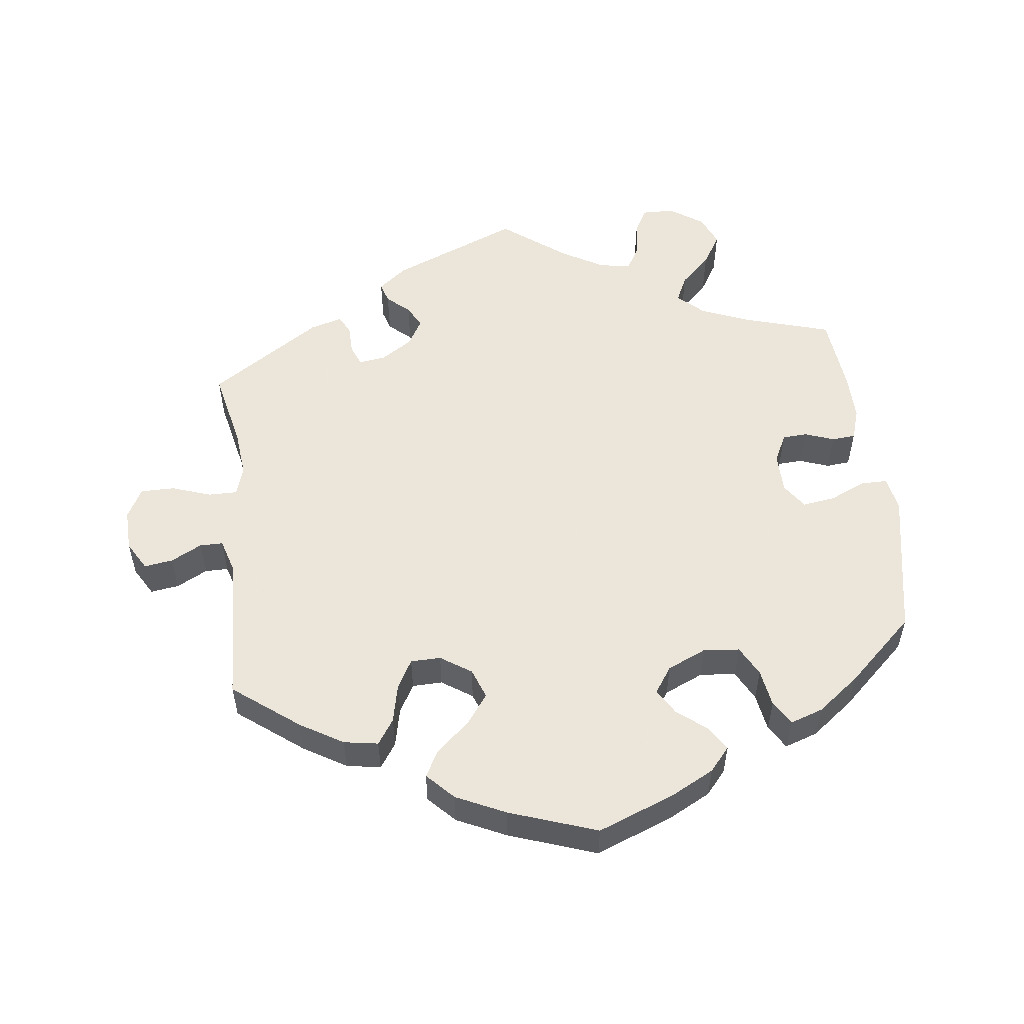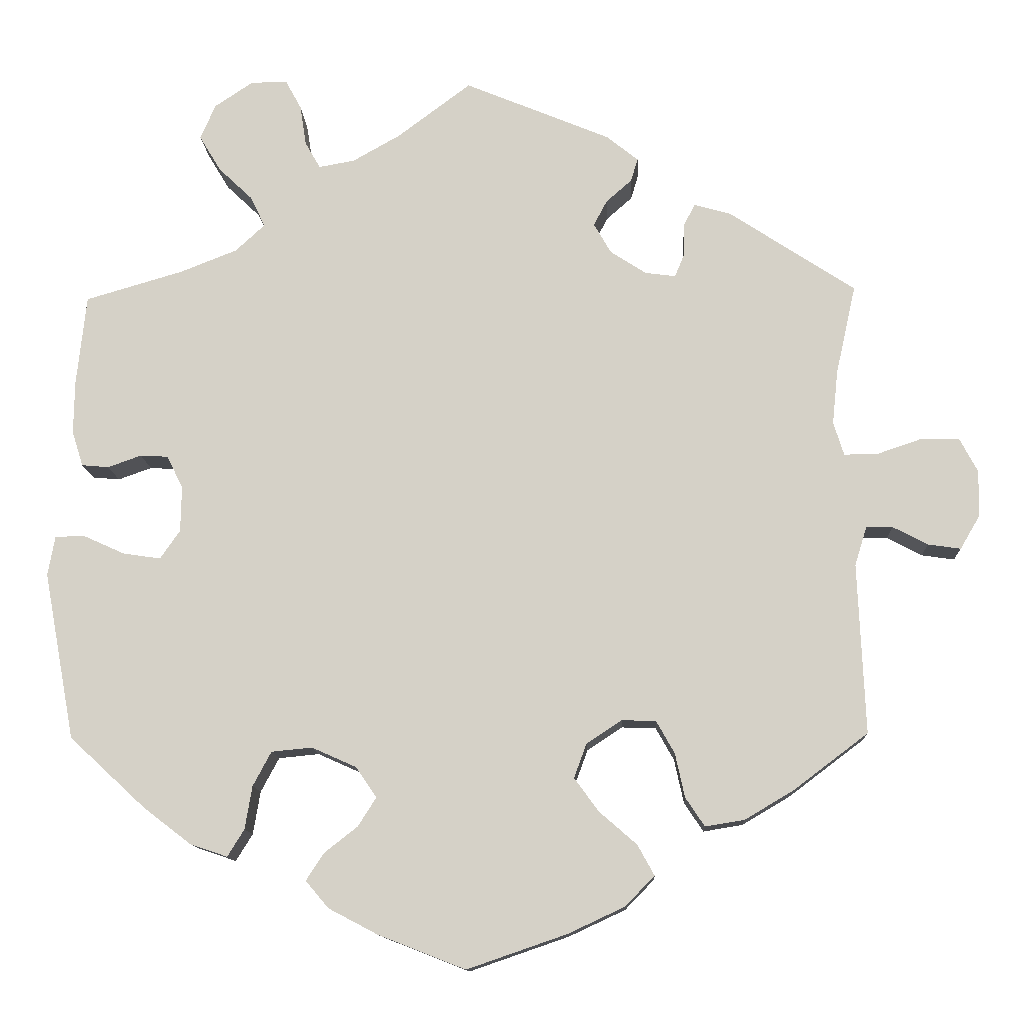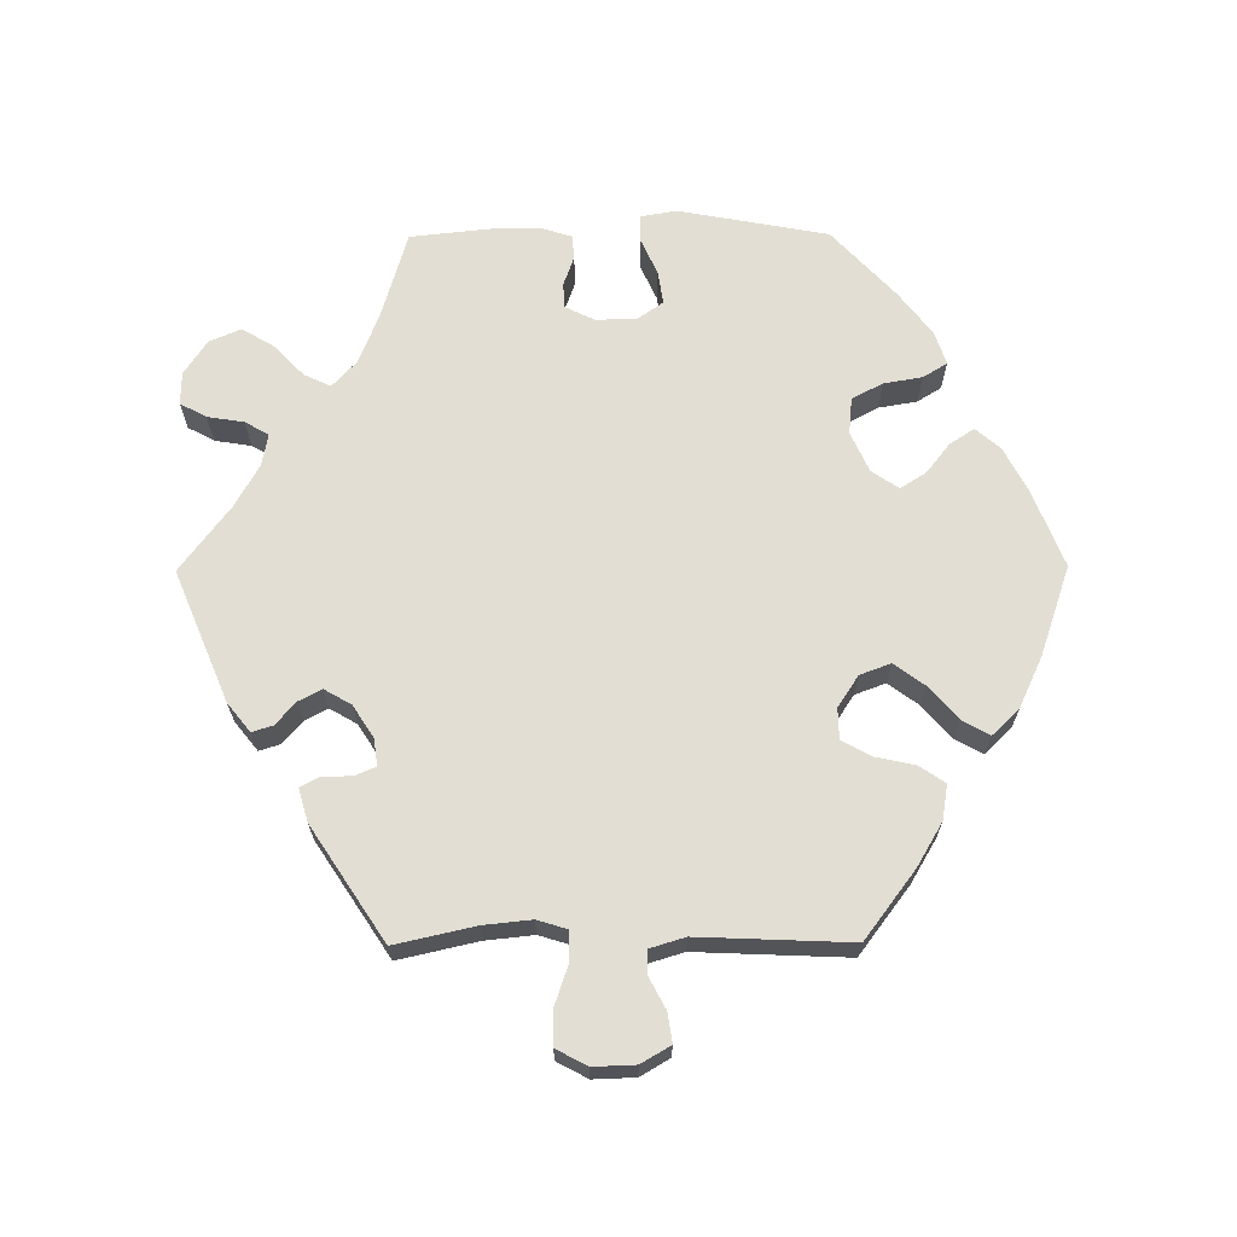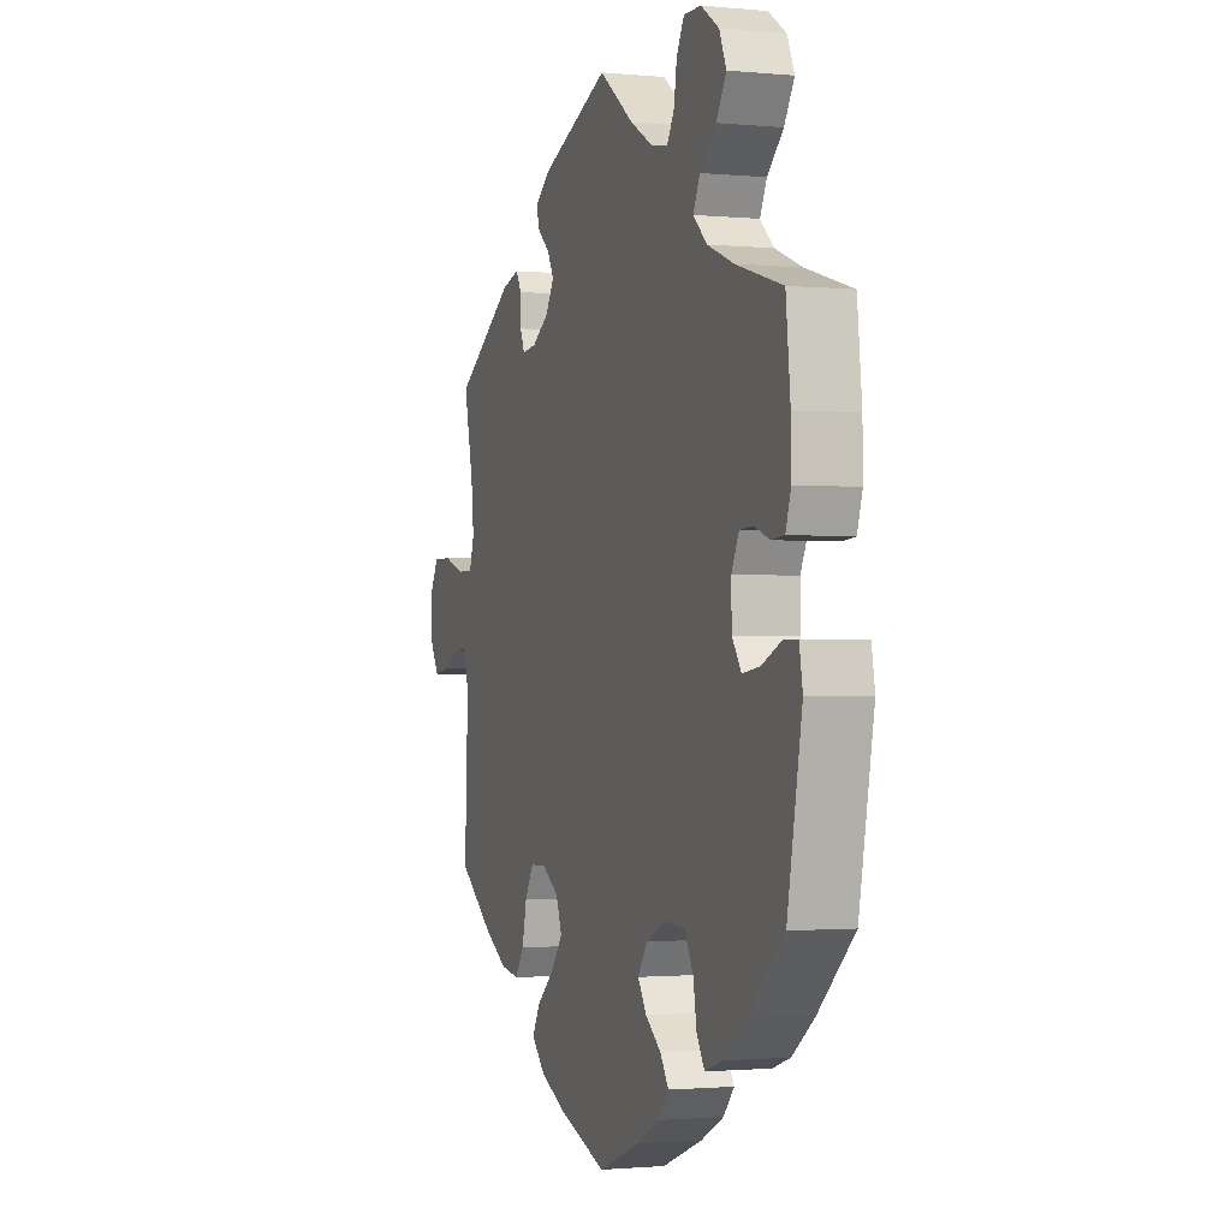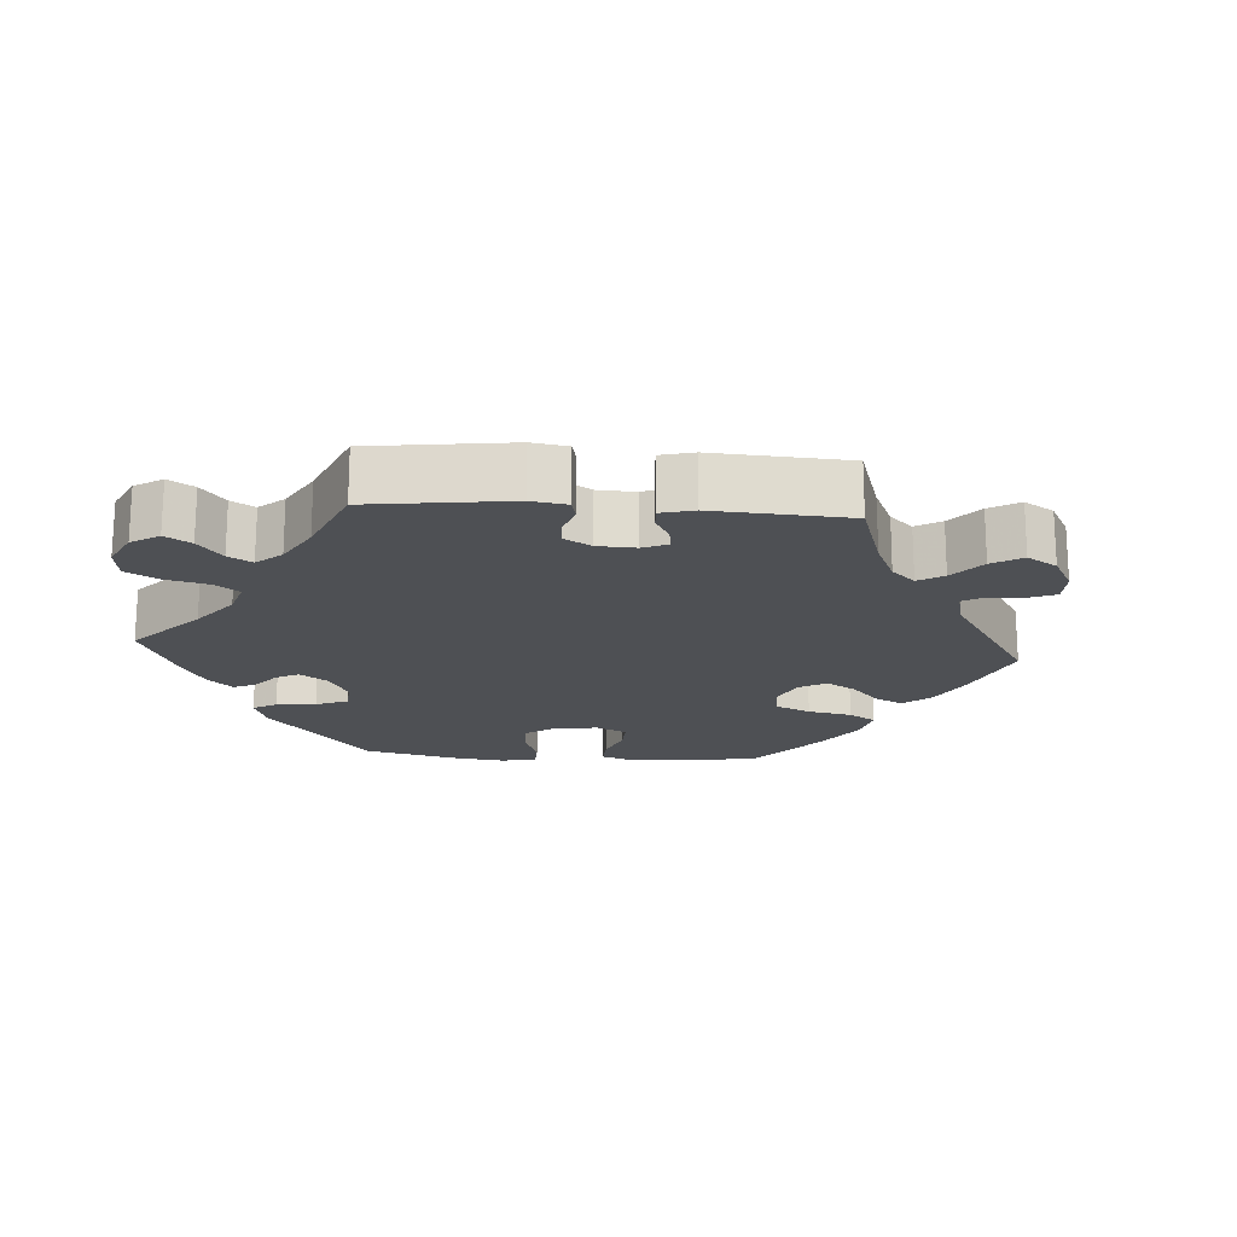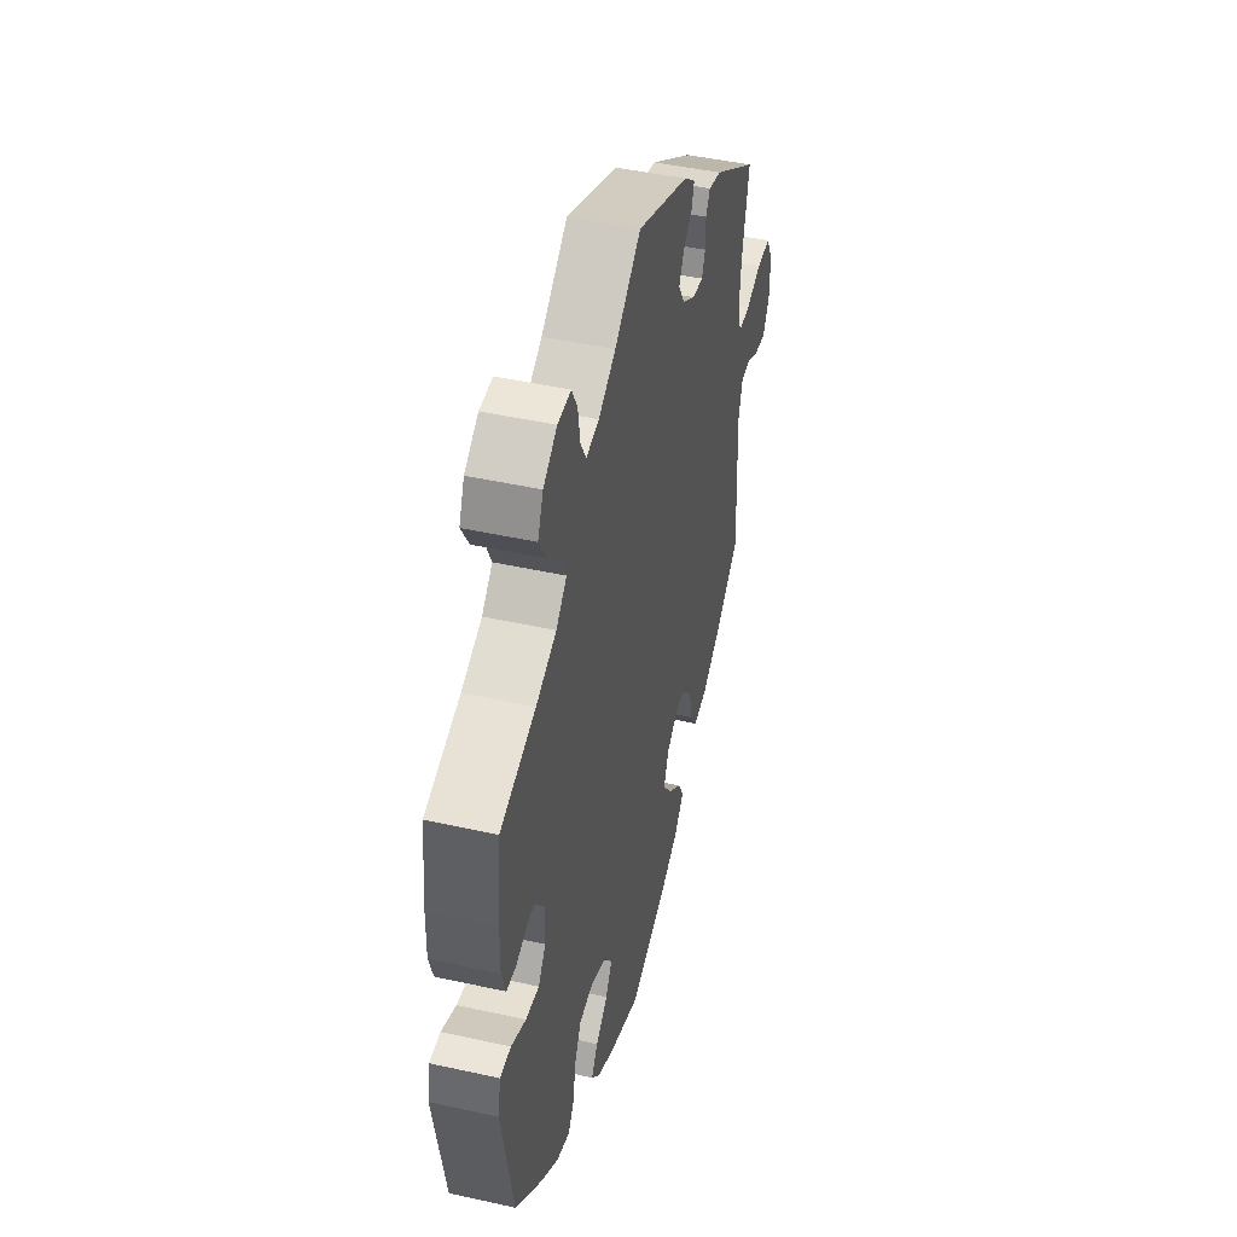
<metadata>
{"format":"obj","ext":"obj","renderer":"f3d","projection":"perspective","resolution":1024,"background":"white","views":[{"elev":54.2,"azim":173.3,"up":"+Y"},{"elev":-12.3,"azim":2.7,"up":"+Z"},{"elev":67.2,"azim":89.6,"up":"+Y"},{"elev":-1.3,"azim":-109.5,"up":"+Z"},{"elev":-18.9,"azim":25.8,"up":"+Y"},{"elev":45.3,"azim":-75.6,"up":"+Z"}]}
</metadata>
<code>
v -0.378 0.07 0.325
v -0.307 0.07 0.353
v -0.27 0.07 0.387
v -0.288 0.07 0.425
v -0.331 0.07 0.466
v -0.358 0.07 0.511
v -0.339 0.07 0.555
v -0.291 0.07 0.587
v -0.245 0.07 0.588
v -0.225 0.07 0.551
v -0.217 0.07 0.5
v -0.198 0.07 0.467
v -0.153 0.07 0.475
v -0.093 0.07 0.509
v -0.001 0.07 0.578
v 0.182 0.07 0.502
v 0.222 0.07 0.47
v 0.213 0.07 0.441
v 0.181 0.07 0.413
v 0.164 0.07 0.381
v 0.186 0.07 0.343
v 0.231 0.07 0.314
v 0.269 0.07 0.309
v 0.281 0.07 0.338
v 0.282 0.07 0.38
v 0.296 0.07 0.406
v 0.342 0.07 0.393
v 0.5 0.07 0.289
v 0.475 0.07 0.177
v 0.468 0.07 0.11
v 0.481 0.07 0.068
v 0.522 0.07 0.068
v 0.578 0.07 0.087
v 0.627 0.07 0.087
v 0.65 0.07 0.044
v 0.648 0.07 -0.015
v 0.624 0.07 -0.056
v 0.583 0.07 -0.05
v 0.539 0.07 -0.027
v 0.506 0.07 -0.027
v 0.491 0.07 -0.076
v 0.5 0.07 -0.289
v 0.406 0.07 -0.36
v 0.345 0.07 -0.396
v 0.296 0.07 -0.404
v 0.272 0.07 -0.368
v 0.26 0.07 -0.313
v 0.237 0.07 -0.272
v 0.194 0.07 -0.271
v 0.15 0.07 -0.3
v 0.134 0.07 -0.343
v 0.165 0.07 -0.385
v 0.212 0.07 -0.426
v 0.233 0.07 -0.464
v 0.196 0.07 -0.502
v 0.125 0.07 -0.535
v 0 0.07 -0.578
v -0.11 0.07 -0.535
v -0.171 0.07 -0.503
v -0.2 0.07 -0.469
v -0.178 0.07 -0.435
v -0.136 0.07 -0.402
v -0.113 0.07 -0.366
v -0.139 0.07 -0.328
v -0.195 0.07 -0.303
v -0.246 0.07 -0.308
v -0.269 0.07 -0.351
v -0.278 0.07 -0.405
v -0.299 0.07 -0.439
v -0.346 0.07 -0.423
v -0.406 0.07 -0.377
v -0.501 0.07 -0.289
v -0.54 0.07 -0.079
v -0.531 0.07 -0.029
v -0.493 0.07 -0.029
v -0.442 0.07 -0.052
v -0.395 0.07 -0.059
v -0.37 0.07 -0.023
v -0.369 0.07 0.034
v -0.389 0.07 0.075
v -0.424 0.07 0.077
v -0.466 0.07 0.062
v -0.5 0.07 0.065
v -0.514 0.07 0.109
v -0.513 0.07 0.176
v -0.501 0.07 0.289
v -0.378 0 0.325
v -0.307 0 0.353
v -0.27 0 0.387
v -0.288 0 0.425
v -0.331 0 0.466
v -0.358 0 0.511
v -0.339 0 0.555
v -0.291 0 0.587
v -0.245 0 0.588
v -0.225 0 0.551
v -0.217 0 0.5
v -0.198 0 0.467
v -0.153 0 0.475
v -0.093 0 0.509
v -0.001 0 0.578
v 0.182 0 0.502
v 0.222 0 0.47
v 0.213 0 0.441
v 0.181 0 0.413
v 0.164 0 0.381
v 0.186 0 0.343
v 0.231 0 0.314
v 0.269 0 0.309
v 0.281 0 0.338
v 0.282 0 0.38
v 0.296 0 0.406
v 0.342 0 0.393
v 0.5 0 0.289
v 0.475 0 0.177
v 0.468 0 0.11
v 0.481 0 0.068
v 0.522 0 0.068
v 0.578 0 0.087
v 0.627 0 0.087
v 0.65 0 0.044
v 0.648 0 -0.015
v 0.624 0 -0.056
v 0.583 0 -0.05
v 0.539 0 -0.027
v 0.506 0 -0.027
v 0.491 0 -0.076
v 0.5 0 -0.289
v 0.406 0 -0.36
v 0.345 0 -0.396
v 0.296 0 -0.404
v 0.272 0 -0.368
v 0.26 0 -0.313
v 0.237 0 -0.272
v 0.194 0 -0.271
v 0.15 0 -0.3
v 0.134 0 -0.343
v 0.165 0 -0.385
v 0.212 0 -0.426
v 0.233 0 -0.464
v 0.196 0 -0.502
v 0.125 0 -0.535
v 0 0 -0.578
v -0.11 0 -0.535
v -0.171 0 -0.503
v -0.2 0 -0.469
v -0.178 0 -0.435
v -0.136 0 -0.402
v -0.113 0 -0.366
v -0.139 0 -0.328
v -0.195 0 -0.303
v -0.246 0 -0.308
v -0.269 0 -0.351
v -0.278 0 -0.405
v -0.299 0 -0.439
v -0.346 0 -0.423
v -0.406 0 -0.377
v -0.501 0 -0.289
v -0.54 0 -0.079
v -0.531 0 -0.029
v -0.493 0 -0.029
v -0.442 0 -0.052
v -0.395 0 -0.059
v -0.37 0 -0.023
v -0.369 0 0.034
v -0.389 0 0.075
v -0.424 0 0.077
v -0.466 0 0.062
v -0.5 0 0.065
v -0.514 0 0.109
v -0.513 0 0.176
v -0.501 0 0.289
f 85 86 1
f 84 85 1 2
f 81 82 83 84
f 80 81 84 2
f 79 80 2 3
f 78 79 3
f 73 74 75 76
f 73 76 77
f 72 73 77
f 71 72 77 78
f 67 68 69 70
f 66 67 70 71
f 59 60 61 62
f 59 62 63
f 58 59 63
f 57 58 63
f 56 57 63
f 55 56 63 64
f 52 53 54 55
f 51 52 55 64
f 44 45 46 47
f 44 47 48
f 41 42 43 44
f 40 41 44 48
f 36 37 38 39
f 36 39 40
f 35 36 40
f 32 33 34 35
f 31 32 35 40
f 30 31 40 48
f 26 27 28 29
f 24 25 26 29
f 23 24 29 30
f 22 23 30 48
f 16 17 18 19
f 14 15 16 19
f 13 14 19 20
f 12 13 20 21
f 8 9 10 11
f 8 11 12
f 7 8 12
f 4 5 6 7
f 3 4 7 12
f 66 71 78 3
f 50 51 64 65
f 49 50 65
f 21 22 48 49
f 21 49 65
f 21 65 66
f 3 12 21 66
f 87 172 171
f 88 87 171 170
f 170 169 168 167
f 88 170 167 166
f 89 88 166 165
f 89 165 164
f 162 161 160 159
f 163 162 159
f 163 159 158
f 164 163 158 157
f 156 155 154 153
f 157 156 153 152
f 148 147 146 145
f 149 148 145
f 149 145 144
f 149 144 143
f 149 143 142
f 150 149 142 141
f 141 140 139 138
f 150 141 138 137
f 133 132 131 130
f 134 133 130
f 130 129 128 127
f 134 130 127 126
f 125 124 123 122
f 126 125 122
f 126 122 121
f 121 120 119 118
f 126 121 118 117
f 134 126 117 116
f 115 114 113 112
f 115 112 111 110
f 116 115 110 109
f 134 116 109 108
f 105 104 103 102
f 105 102 101 100
f 106 105 100 99
f 107 106 99 98
f 97 96 95 94
f 98 97 94
f 98 94 93
f 93 92 91 90
f 98 93 90 89
f 89 164 157 152
f 151 150 137 136
f 151 136 135
f 135 134 108 107
f 151 135 107
f 152 151 107
f 152 107 98 89
f 1 87 88 2
f 2 88 89 3
f 3 89 90 4
f 4 90 91 5
f 5 91 92 6
f 6 92 93 7
f 7 93 94 8
f 8 94 95 9
f 9 95 96 10
f 10 96 97 11
f 11 97 98 12
f 12 98 99 13
f 13 99 100 14
f 14 100 101 15
f 15 101 102 16
f 16 102 103 17
f 17 103 104 18
f 18 104 105 19
f 19 105 106 20
f 20 106 107 21
f 21 107 108 22
f 22 108 109 23
f 23 109 110 24
f 24 110 111 25
f 25 111 112 26
f 26 112 113 27
f 27 113 114 28
f 28 114 115 29
f 29 115 116 30
f 30 116 117 31
f 31 117 118 32
f 32 118 119 33
f 33 119 120 34
f 34 120 121 35
f 35 121 122 36
f 36 122 123 37
f 37 123 124 38
f 38 124 125 39
f 39 125 126 40
f 40 126 127 41
f 41 127 128 42
f 42 128 129 43
f 43 129 130 44
f 44 130 131 45
f 45 131 132 46
f 46 132 133 47
f 47 133 134 48
f 48 134 135 49
f 49 135 136 50
f 50 136 137 51
f 51 137 138 52
f 52 138 139 53
f 53 139 140 54
f 54 140 141 55
f 55 141 142 56
f 56 142 143 57
f 57 143 144 58
f 58 144 145 59
f 59 145 146 60
f 60 146 147 61
f 61 147 148 62
f 62 148 149 63
f 63 149 150 64
f 64 150 151 65
f 65 151 152 66
f 66 152 153 67
f 67 153 154 68
f 68 154 155 69
f 69 155 156 70
f 70 156 157 71
f 71 157 158 72
f 72 158 159 73
f 73 159 160 74
f 74 160 161 75
f 75 161 162 76
f 76 162 163 77
f 77 163 164 78
f 78 164 165 79
f 79 165 166 80
f 80 166 167 81
f 81 167 168 82
f 82 168 169 83
f 83 169 170 84
f 84 170 171 85
f 85 171 172 86
f 86 172 87 1

</code>
